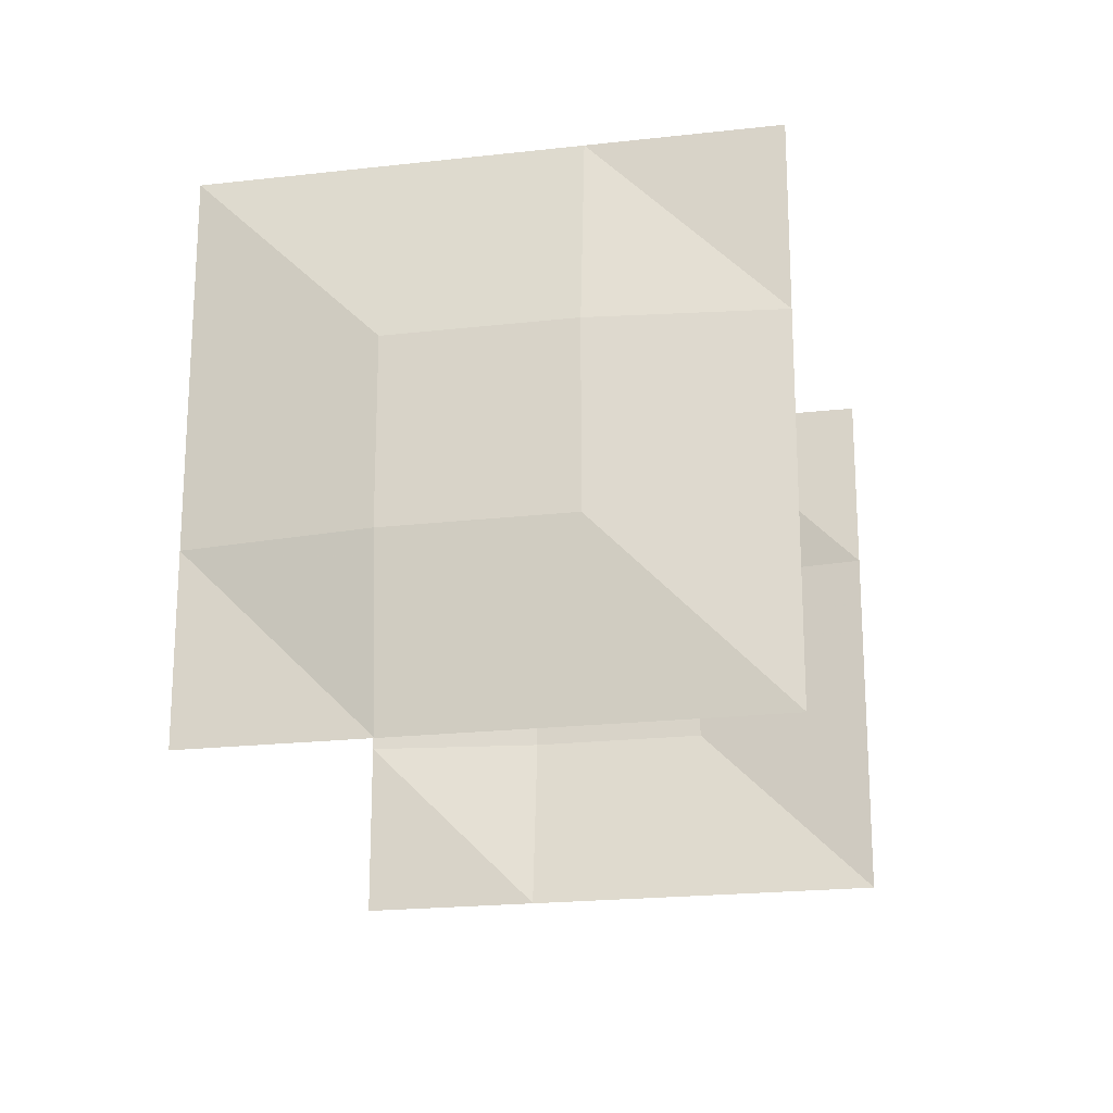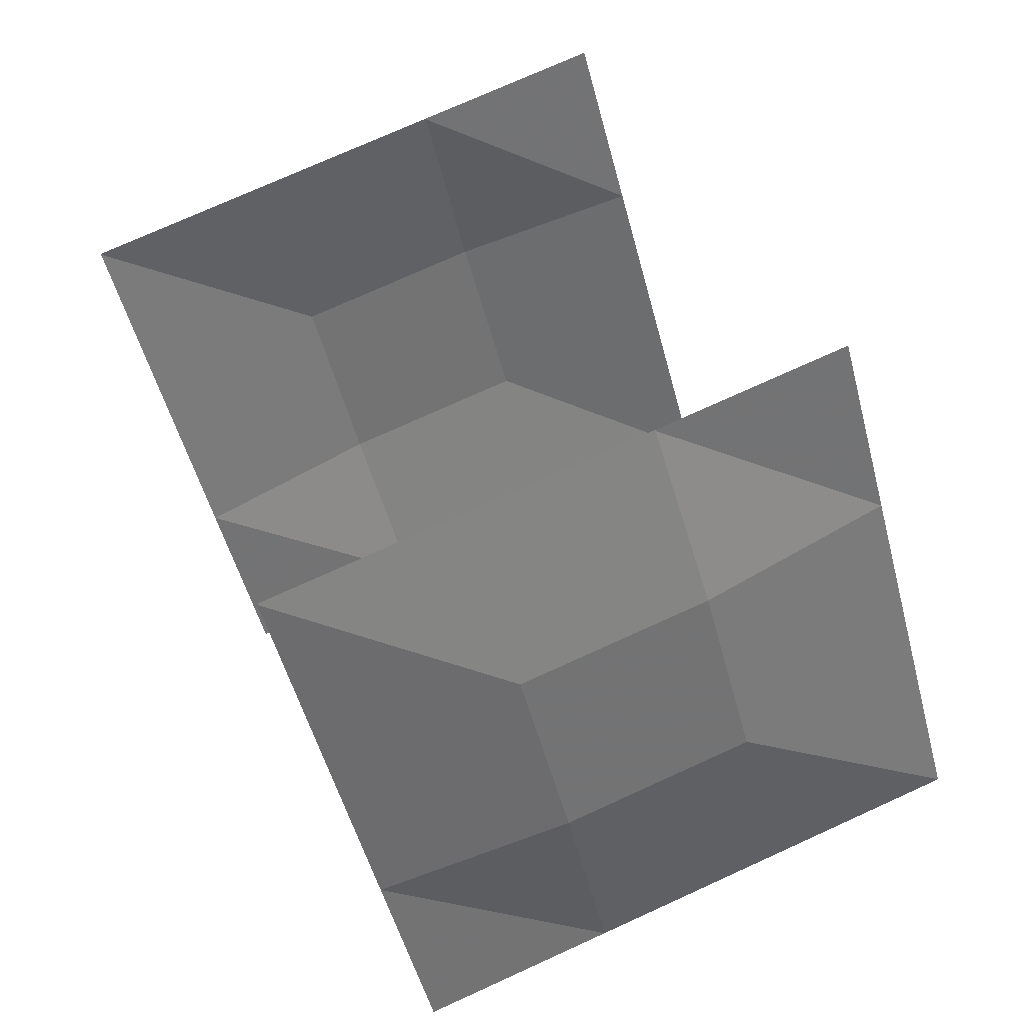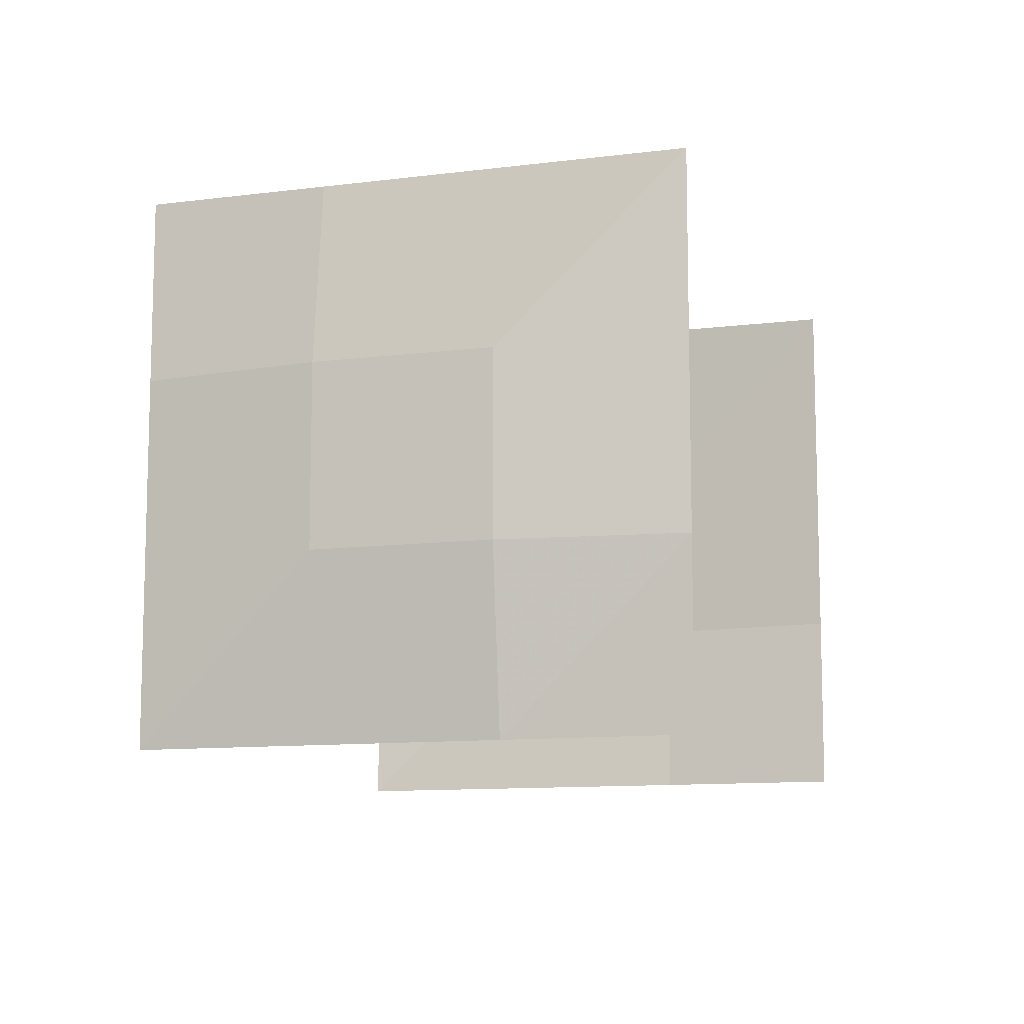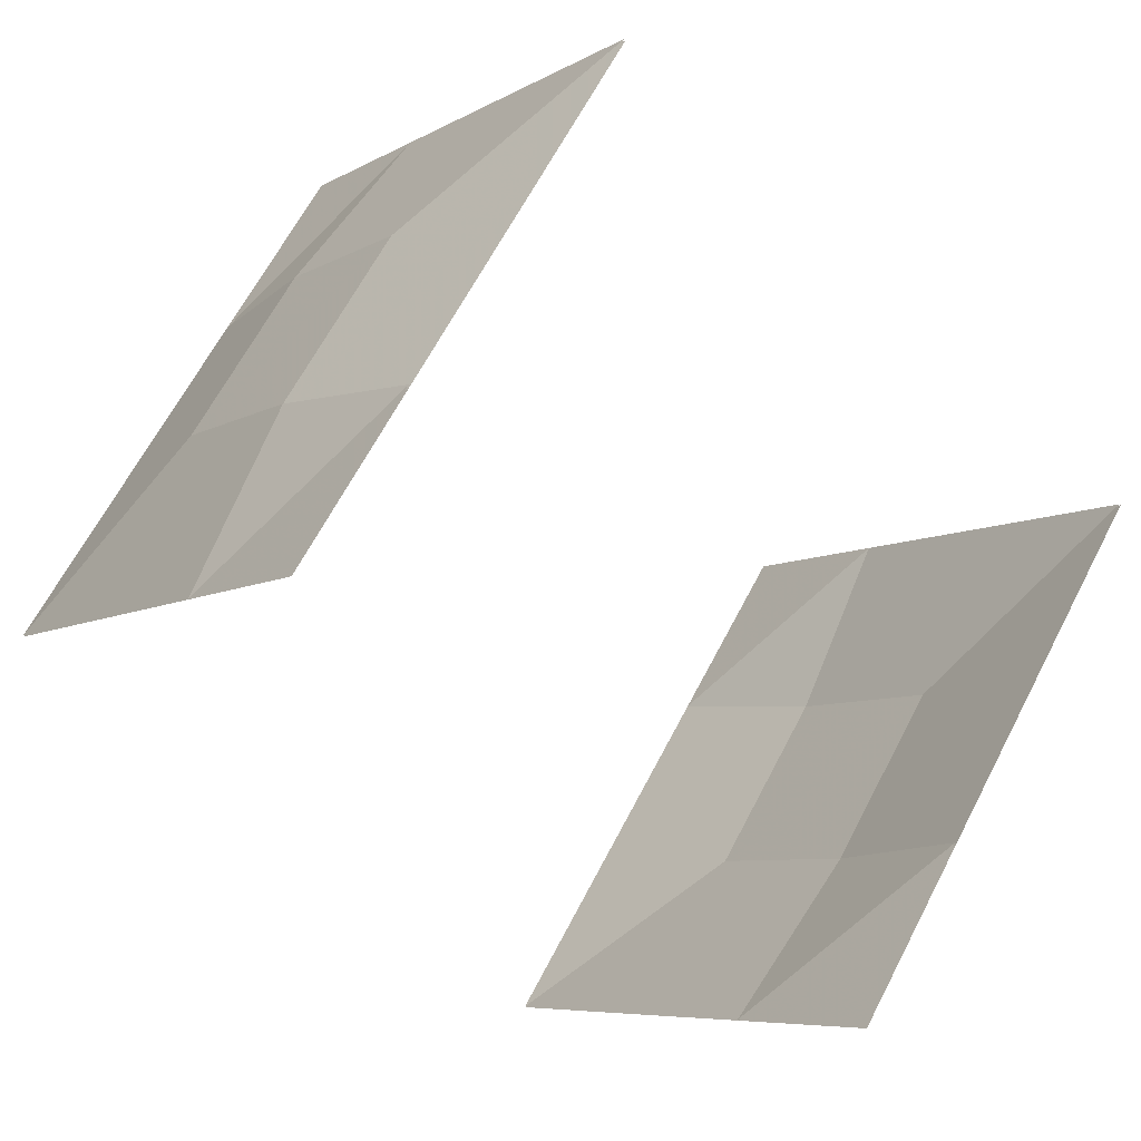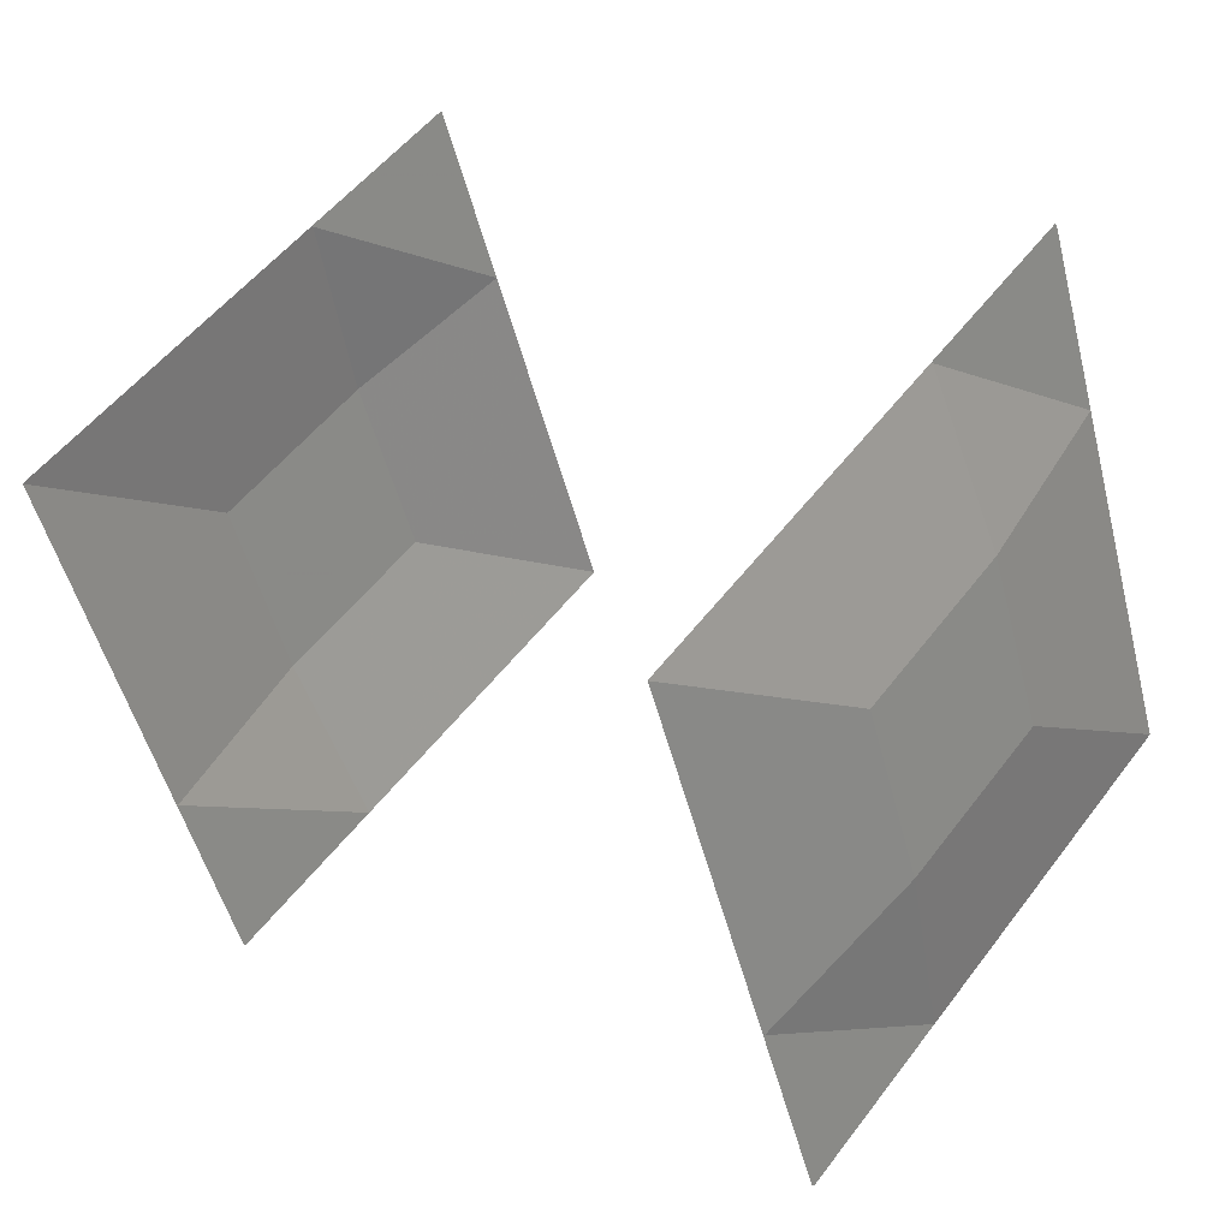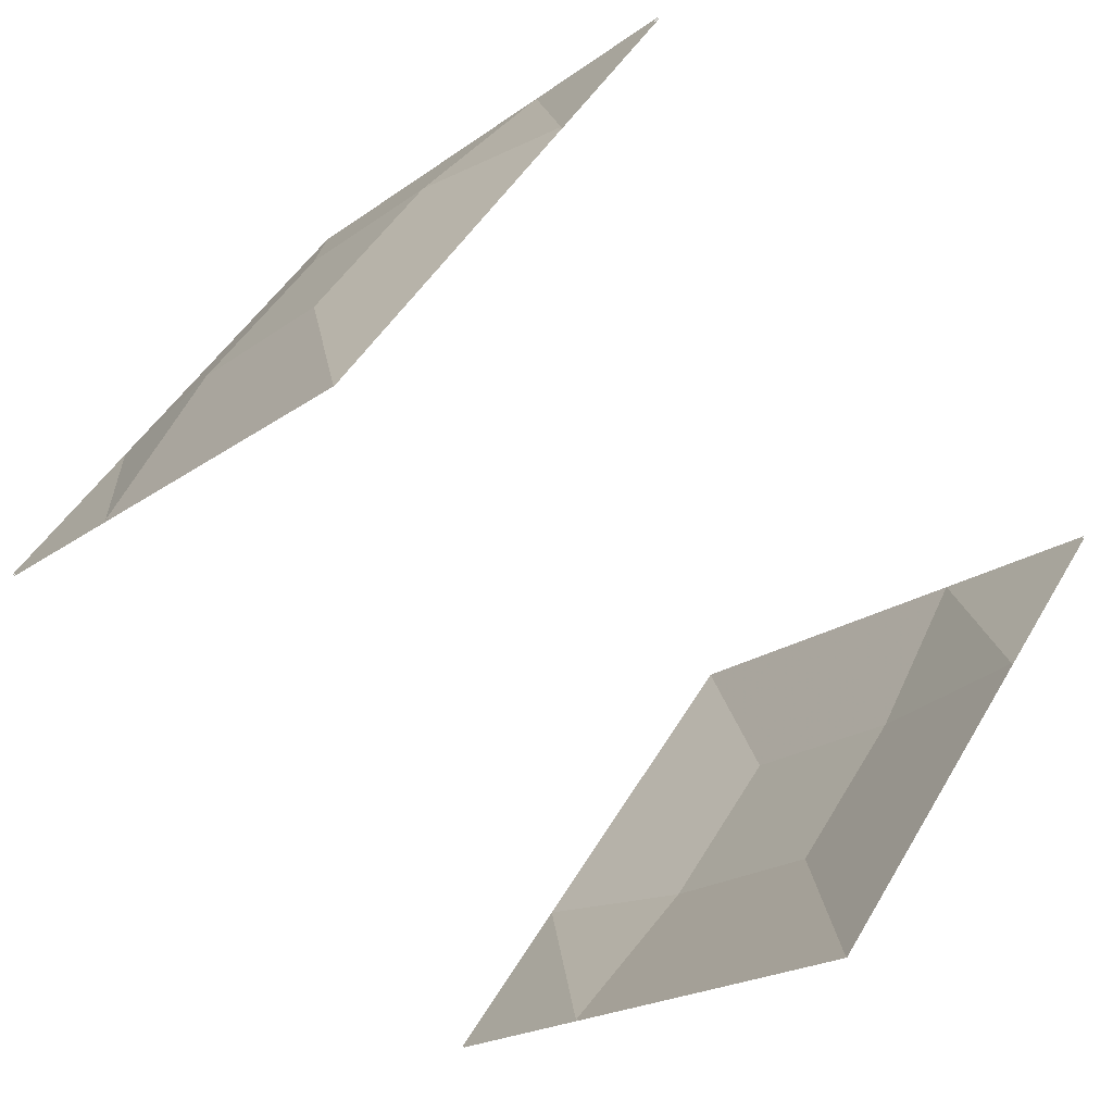
<metadata>
{"format":"obj","ext":"obj","renderer":"f3d","projection":"perspective","resolution":1024,"background":"white","views":[{"elev":-20.7,"azim":-41.8,"up":"+Z"},{"elev":74.0,"azim":65.5,"up":"+Y"},{"elev":-10.6,"azim":144.5,"up":"+Z"},{"elev":64.3,"azim":-152.6,"up":"+Y"},{"elev":-49.8,"azim":-165.9,"up":"+Y"},{"elev":-19.9,"azim":143.1,"up":"+Y"}]}
</metadata>
<code>
g Plane01
v 36.74 -4.275 21.03
v 36.74 -4.275 4.489
v 28.45 10.17 21.03
v 26.89 9.018 4.489
v 18.6 23.46 21.03
v 17.04 22.31 4.489
v 7.195 35.6 21.03
v 7.195 35.6 4.489
v 36.74 -4.275 37.58
v 28.45 10.17 37.58
v 18.6 23.46 37.58
v 7.195 35.6 37.58
v 36.74 -4.275 54.12
v 26.89 9.018 54.12
v 17.04 22.31 54.12
v 7.195 35.6 54.12
f 1 2 3
f 4 3 2
f 3 4 5
f 6 5 4
f 5 6 7
f 8 7 6
f 9 1 10
f 3 10 1
f 10 3 11
f 5 11 3
f 11 5 12
f 7 12 5
f 13 9 14
f 10 14 9
f 14 10 15
f 11 15 10
f 15 11 16
f 12 16 11
g Plane03
v 36.86 -4.206 21.03
v 36.86 -4.199 4.481
v 28.56 10.25 21.03
v 27 9.1 4.473
v 18.71 23.55 21.02
v 17.15 22.4 4.477
v 7.299 35.7 21.03
v 7.306 35.69 4.489
v 36.86 -4.202 37.58
v 28.56 10.25 37.58
v 18.71 23.55 37.58
v 7.296 35.7 37.58
v 36.85 -4.192 54.12
v 27.01 9.097 54.13
v 17.15 22.39 54.14
v 7.301 35.69 54.13
f 17 18 19
f 20 19 18
f 19 20 21
f 22 21 20
f 21 22 23
f 24 23 22
f 25 17 26
f 19 26 17
f 26 19 27
f 21 27 19
f 27 21 28
f 23 28 21
f 29 25 30
f 26 30 25
f 30 26 31
f 27 31 26
f 31 27 32
f 28 32 27
g Plane04
v -9.397 -38.48 21.03
v -9.402 -38.47 4.481
v -20.72 -26.27 21.03
v -19.25 -25.17 4.473
v -30.58 -12.96 21.02
v -29.11 -11.88 4.477
v -38.96 1.423 21.03
v -38.95 1.413 4.489
v -9.399 -38.47 37.58
v -20.72 -26.27 37.58
v -30.58 -12.96 37.58
v -38.96 1.426 37.58
v -9.406 -38.47 54.12
v -19.25 -25.17 54.13
v -29.1 -11.88 54.14
v -38.96 1.42 54.13
f 33 34 35
f 36 35 34
f 35 36 37
f 38 37 36
f 37 38 39
f 40 39 38
f 41 33 42
f 35 42 33
f 42 35 43
f 37 43 35
f 43 37 44
f 39 44 37
f 45 41 46
f 42 46 41
f 46 42 47
f 43 47 42
f 47 43 48
f 44 48 43
g Plane02
v -9.295 -38.38 21.03
v -9.295 -38.38 4.489
v -20.61 -26.18 21.03
v -19.14 -25.09 4.489
v -30.46 -12.89 21.03
v -28.99 -11.8 4.489
v -38.84 1.496 21.03
v -38.84 1.496 4.489
v -9.295 -38.38 37.58
v -20.61 -26.18 37.58
v -30.46 -12.89 37.58
v -38.84 1.496 37.58
v -9.295 -38.38 54.12
v -19.14 -25.09 54.12
v -28.99 -11.8 54.12
v -38.84 1.496 54.12
f 49 50 51
f 52 51 50
f 51 52 53
f 54 53 52
f 53 54 55
f 56 55 54
f 57 49 58
f 51 58 49
f 58 51 59
f 53 59 51
f 59 53 60
f 55 60 53
f 61 57 62
f 58 62 57
f 62 58 63
f 59 63 58
f 63 59 64
f 60 64 59

</code>
